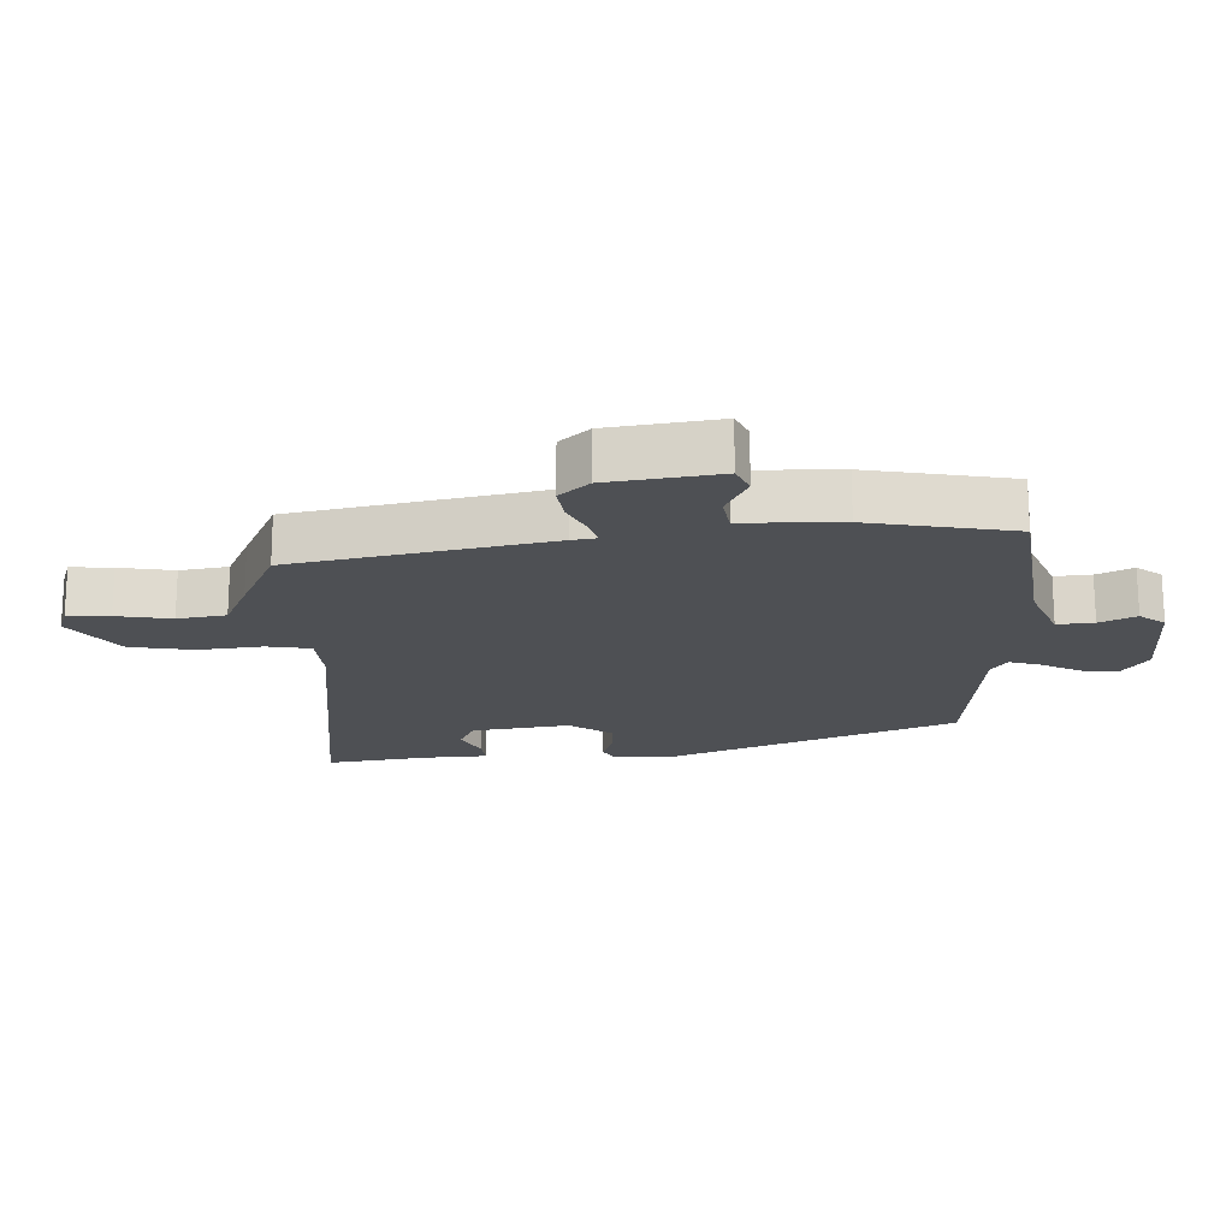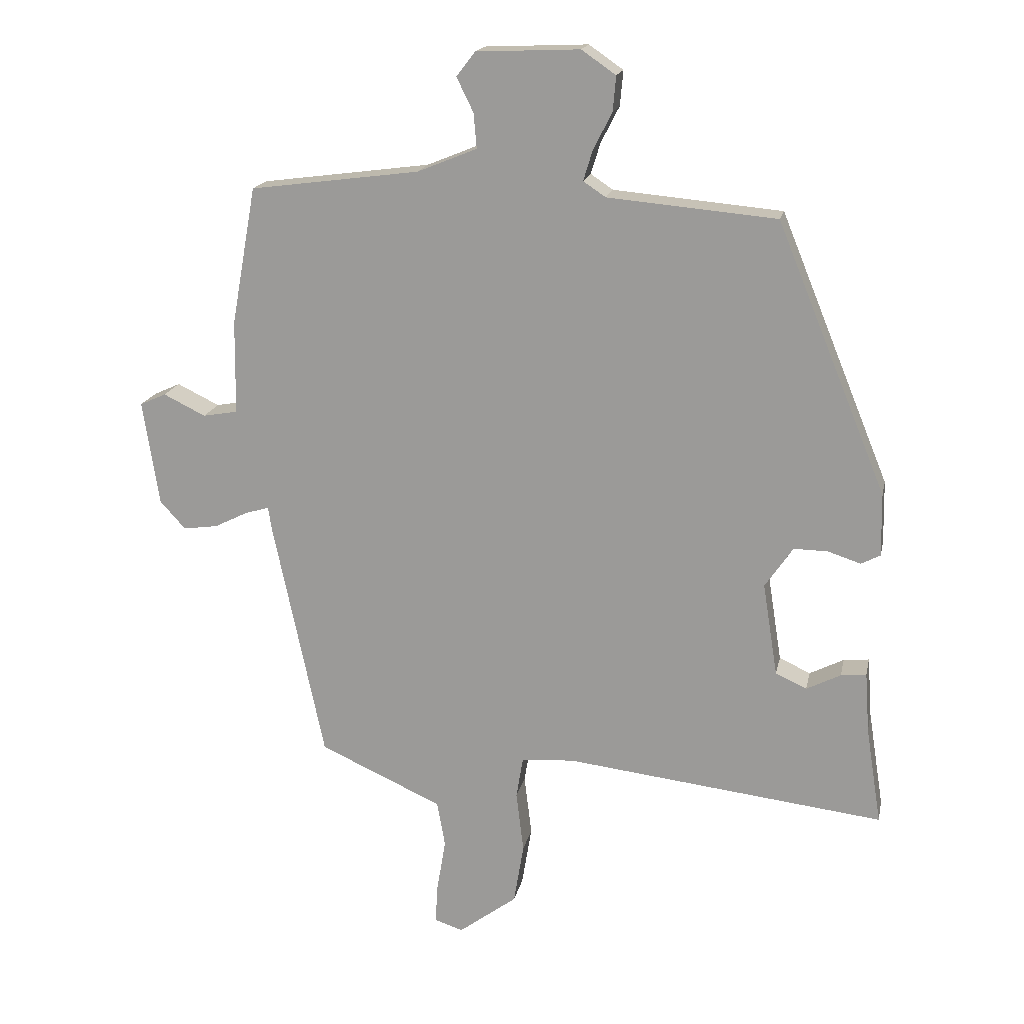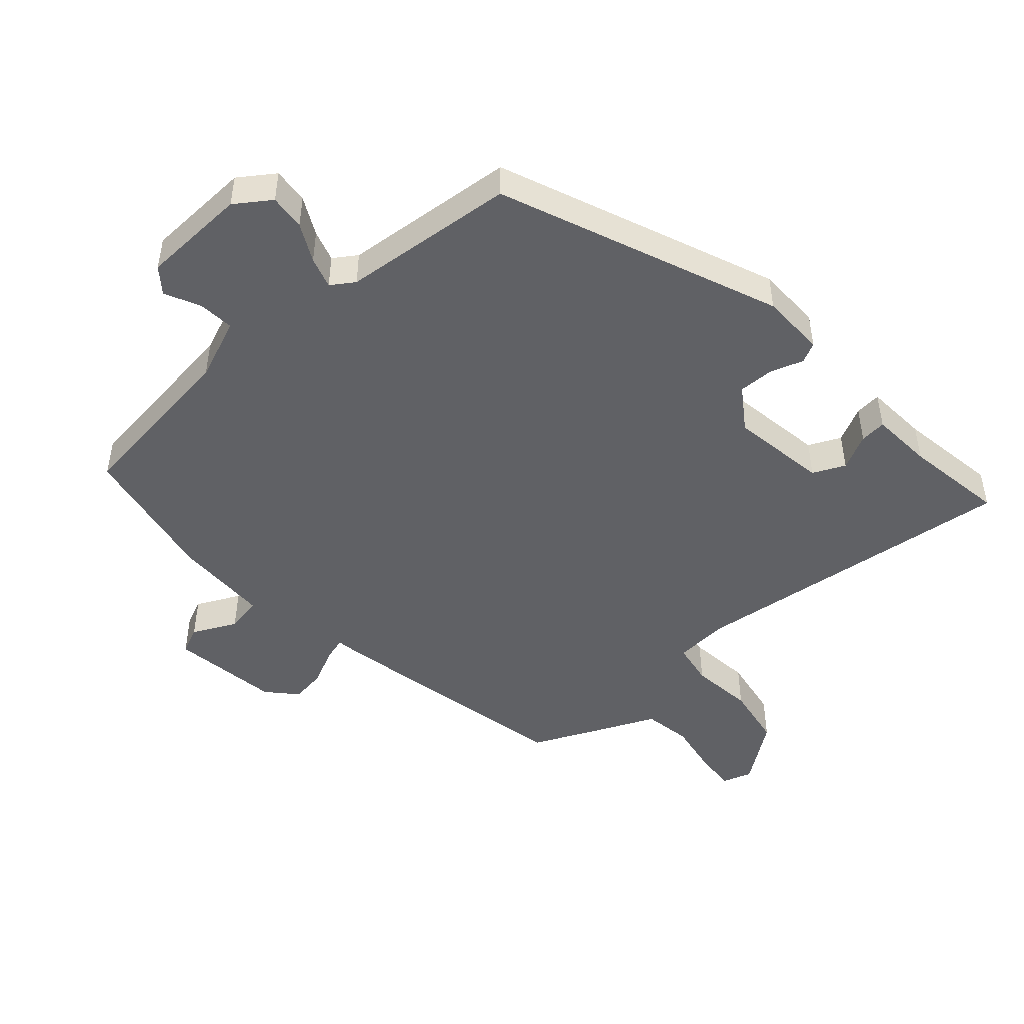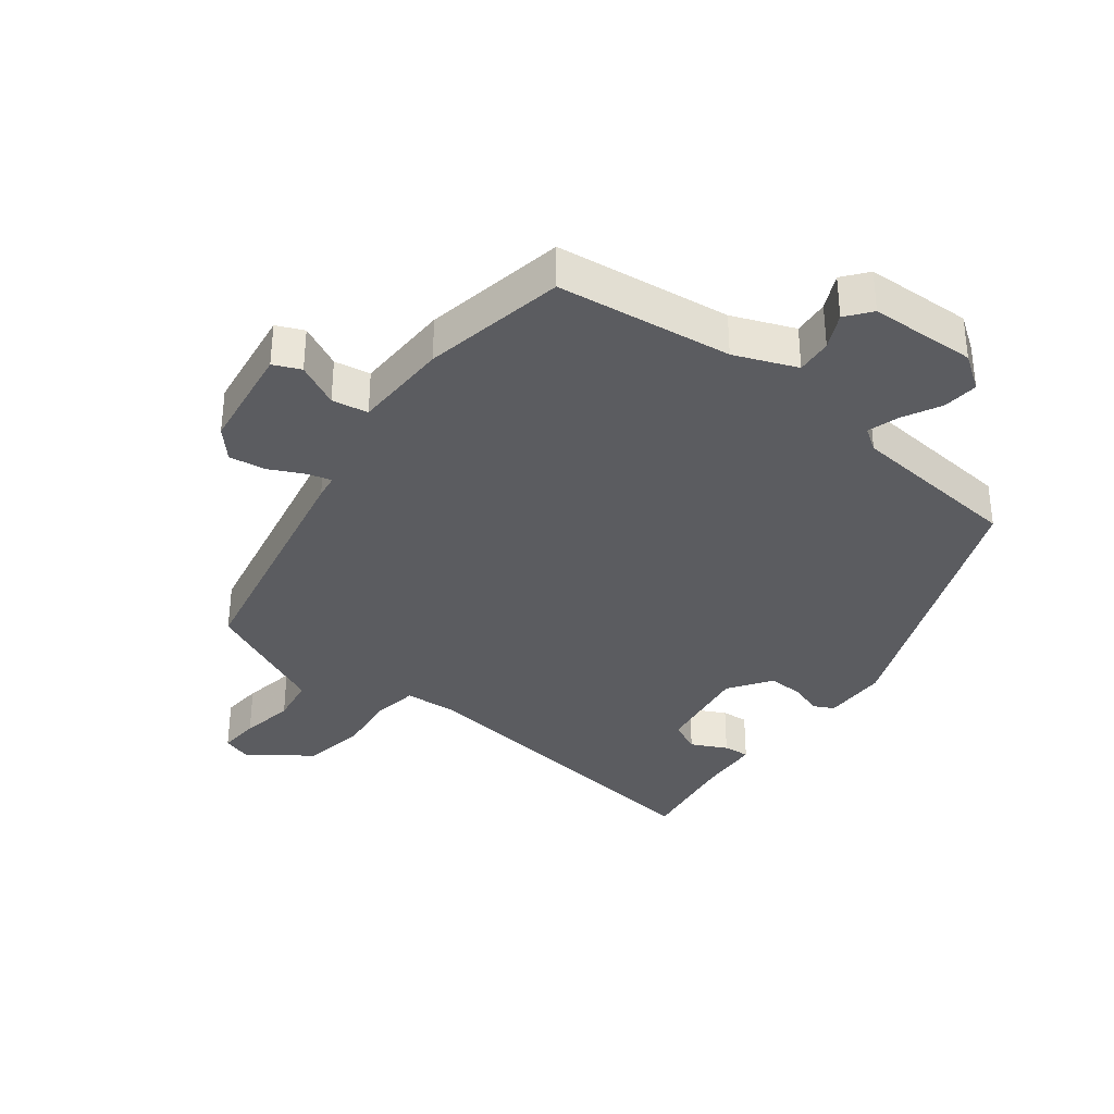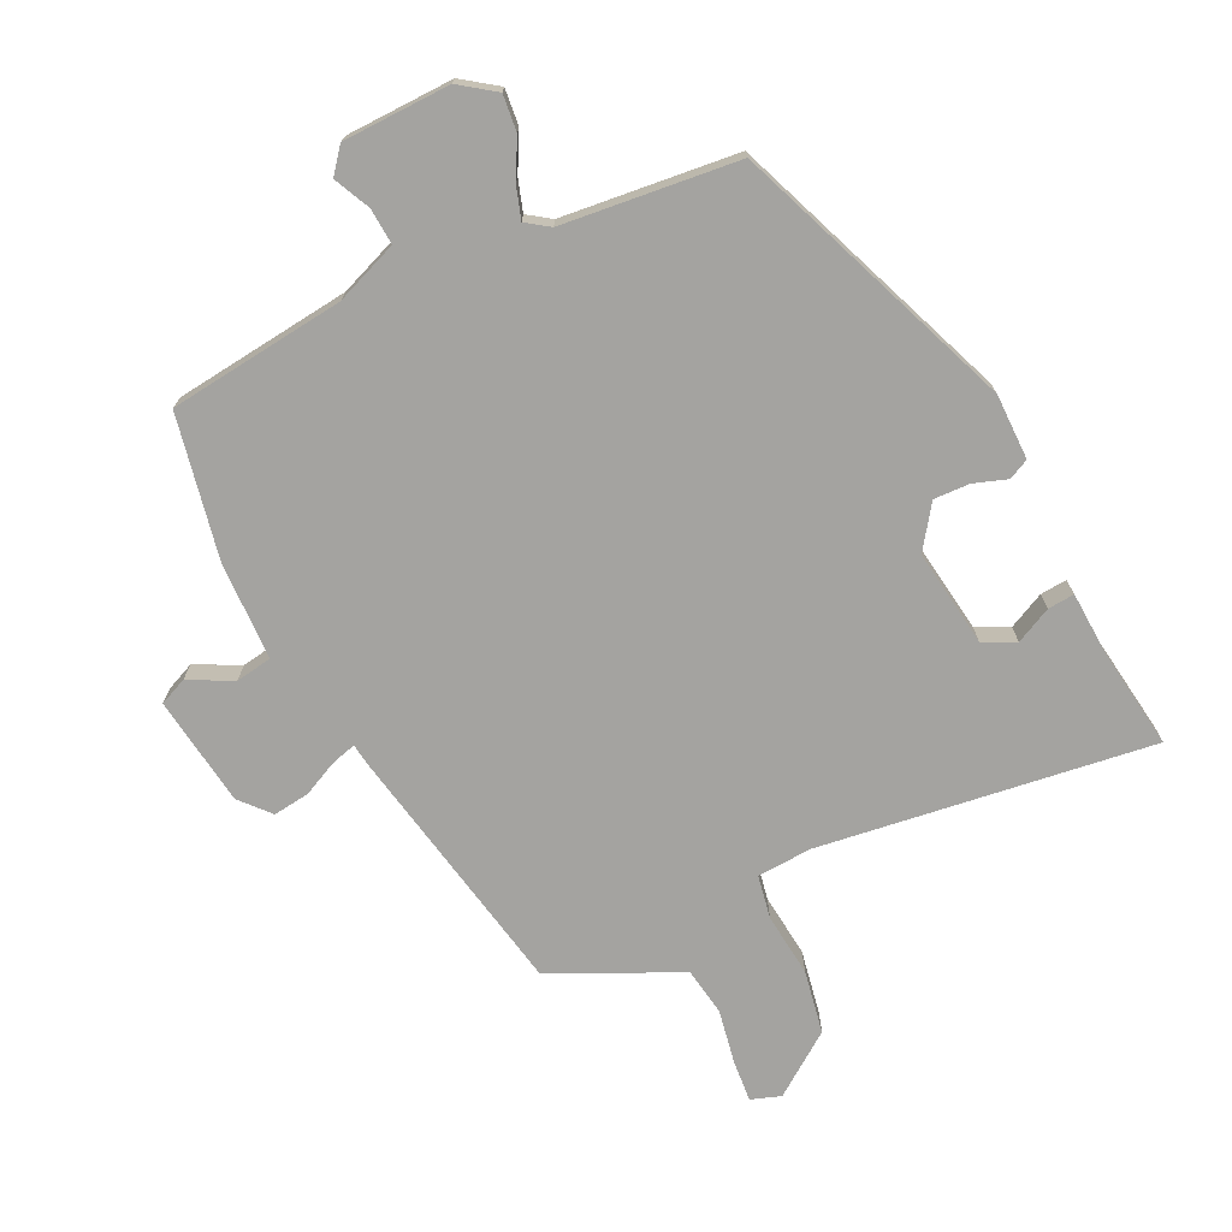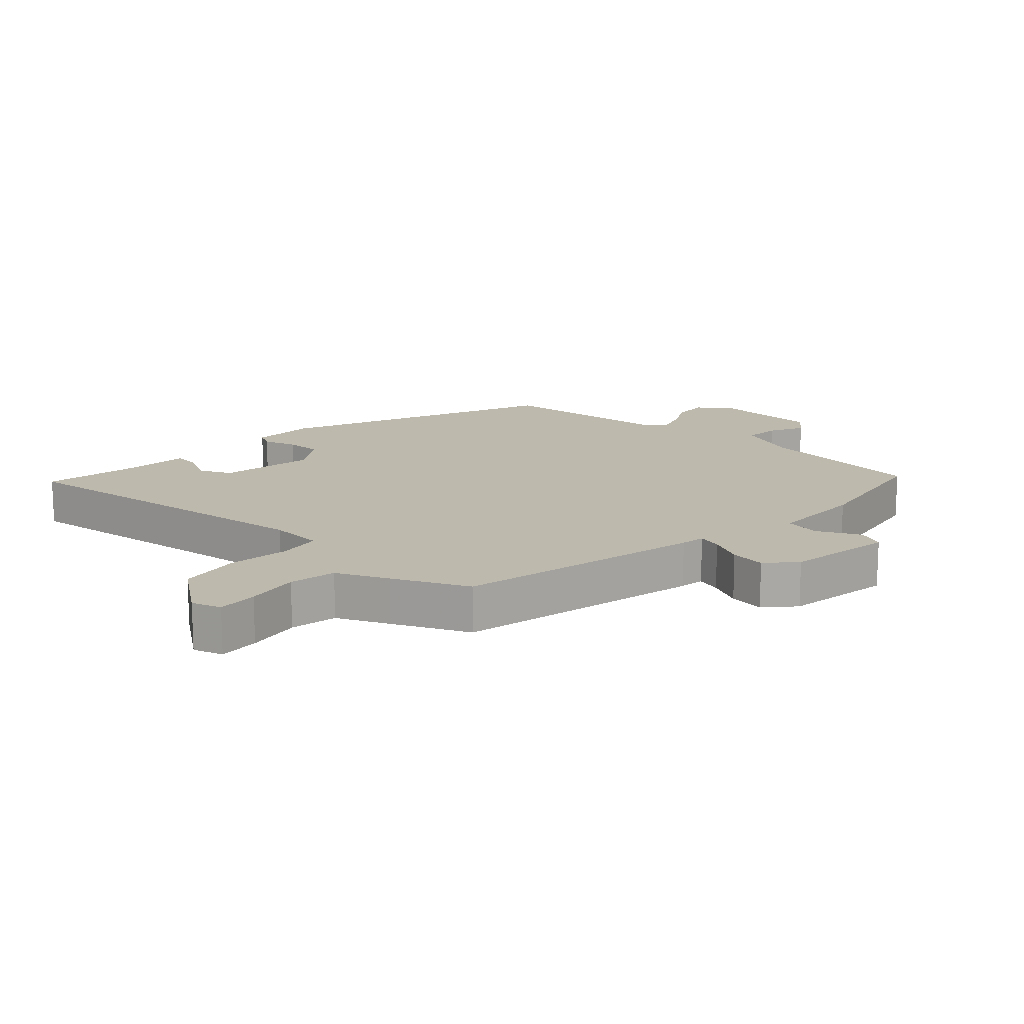
<metadata>
{"format":"obj","ext":"obj","renderer":"f3d","projection":"perspective","resolution":1024,"background":"white","views":[{"elev":-18.6,"azim":-88.2,"up":"+Y"},{"elev":17.7,"azim":11.7,"up":"+Z"},{"elev":-47.8,"azim":41.4,"up":"+Y"},{"elev":-34.8,"azim":-38.2,"up":"+Y"},{"elev":-72.9,"azim":24.8,"up":"+Y"},{"elev":15.3,"azim":-137.4,"up":"+Y"}]}
</metadata>
<code>
v 0.345 0.07 0.466
v 0.522 0.07 0.034
v 0.524 0.07 -0.067
v 0.493 0.07 -0.083
v 0.441 0.07 -0.066
v 0.386 0.07 -0.065
v 0.341 0.07 -0.131
v 0.365 0.07 -0.281
v 0.415 0.07 -0.304
v 0.47 0.07 -0.276
v 0.511 0.07 -0.272
v 0.518 0.07 -0.369
v 0.543 0.07 -0.526
v 0.029 0.07 -0.466
v -0.056 0.07 -0.472
v -0.067 0.07 -0.539
v -0.055 0.07 -0.637
v -0.071 0.07 -0.735
v -0.165 0.07 -0.805
v -0.211 0.07 -0.79
v -0.207 0.07 -0.726
v -0.193 0.07 -0.642
v -0.206 0.07 -0.568
v -0.287 0.07 -0.532
v -0.404 0.07 -0.479
v -0.486 0.07 -0.091
v -0.492 0.07 -0.053
v -0.53 0.07 -0.064
v -0.584 0.07 -0.091
v -0.64 0.07 -0.099
v -0.681 0.07 -0.054
v -0.707 0.07 0.115
v -0.665 0.07 0.134
v -0.597 0.07 0.101
v -0.541 0.07 0.111
v -0.539 0.07 0.262
v -0.499 0.07 0.484
v -0.227 0.07 0.52
v -0.131 0.07 0.559
v -0.136 0.07 0.615
v -0.163 0.07 0.67
v -0.133 0.07 0.709
v 0.033 0.07 0.716
v 0.088 0.07 0.678
v 0.083 0.07 0.622
v 0.053 0.07 0.563
v 0.038 0.07 0.514
v 0.074 0.07 0.49
v 0.345 0 0.466
v 0.522 0 0.034
v 0.524 0 -0.067
v 0.493 0 -0.083
v 0.441 0 -0.066
v 0.386 0 -0.065
v 0.341 0 -0.131
v 0.365 0 -0.281
v 0.415 0 -0.304
v 0.47 0 -0.276
v 0.511 0 -0.272
v 0.518 0 -0.369
v 0.543 0 -0.526
v 0.029 0 -0.466
v -0.056 0 -0.472
v -0.067 0 -0.539
v -0.055 0 -0.637
v -0.071 0 -0.735
v -0.165 0 -0.805
v -0.211 0 -0.79
v -0.207 0 -0.726
v -0.193 0 -0.642
v -0.206 0 -0.568
v -0.287 0 -0.532
v -0.404 0 -0.479
v -0.486 0 -0.091
v -0.492 0 -0.053
v -0.53 0 -0.064
v -0.584 0 -0.091
v -0.64 0 -0.099
v -0.681 0 -0.054
v -0.707 0 0.115
v -0.665 0 0.134
v -0.597 0 0.101
v -0.541 0 0.111
v -0.539 0 0.262
v -0.499 0 0.484
v -0.227 0 0.52
v -0.131 0 0.559
v -0.136 0 0.615
v -0.163 0 0.67
v -0.133 0 0.709
v 0.033 0 0.716
v 0.088 0 0.678
v 0.083 0 0.622
v 0.053 0 0.563
v 0.038 0 0.514
v 0.074 0 0.49
f 44 45 46
f 43 44 46
f 42 43 46
f 41 42 46
f 40 41 46
f 39 40 46 47
f 38 39 47 48
f 37 38 48
f 36 37 48
f 35 36 48
f 32 33 34
f 31 32 34
f 30 31 34
f 29 30 34
f 28 29 34
f 27 28 34 35
f 25 26 27
f 24 25 27
f 23 24 27
f 35 48 1
f 27 35 1
f 23 27 1
f 20 21 22
f 19 20 22
f 18 19 22
f 17 18 22
f 16 17 22
f 15 16 22 23
f 12 13 14
f 12 14 15
f 9 10 11 12
f 8 9 12 15
f 7 8 15
f 15 23 1
f 7 15 1
f 6 7 1
f 3 4 5
f 3 5 6
f 2 3 6
f 1 2 6
f 94 93 92
f 94 92 91
f 94 91 90
f 94 90 89
f 94 89 88
f 95 94 88 87
f 96 95 87 86
f 96 86 85
f 96 85 84
f 96 84 83
f 82 81 80
f 82 80 79
f 82 79 78
f 82 78 77
f 82 77 76
f 83 82 76 75
f 75 74 73
f 75 73 72
f 75 72 71
f 49 96 83
f 49 83 75
f 49 75 71
f 70 69 68
f 70 68 67
f 70 67 66
f 70 66 65
f 70 65 64
f 71 70 64 63
f 62 61 60
f 63 62 60
f 60 59 58 57
f 63 60 57 56
f 63 56 55
f 49 71 63
f 49 63 55
f 49 55 54
f 53 52 51
f 54 53 51
f 54 51 50
f 54 50 49
f 1 49 50 2
f 2 50 51 3
f 3 51 52 4
f 4 52 53 5
f 5 53 54 6
f 6 54 55 7
f 7 55 56 8
f 8 56 57 9
f 9 57 58 10
f 10 58 59 11
f 11 59 60 12
f 12 60 61 13
f 13 61 62 14
f 14 62 63 15
f 15 63 64 16
f 16 64 65 17
f 17 65 66 18
f 18 66 67 19
f 19 67 68 20
f 20 68 69 21
f 21 69 70 22
f 22 70 71 23
f 23 71 72 24
f 24 72 73 25
f 25 73 74 26
f 26 74 75 27
f 27 75 76 28
f 28 76 77 29
f 29 77 78 30
f 30 78 79 31
f 31 79 80 32
f 32 80 81 33
f 33 81 82 34
f 34 82 83 35
f 35 83 84 36
f 36 84 85 37
f 37 85 86 38
f 38 86 87 39
f 39 87 88 40
f 40 88 89 41
f 41 89 90 42
f 42 90 91 43
f 43 91 92 44
f 44 92 93 45
f 45 93 94 46
f 46 94 95 47
f 47 95 96 48
f 48 96 49 1

</code>
